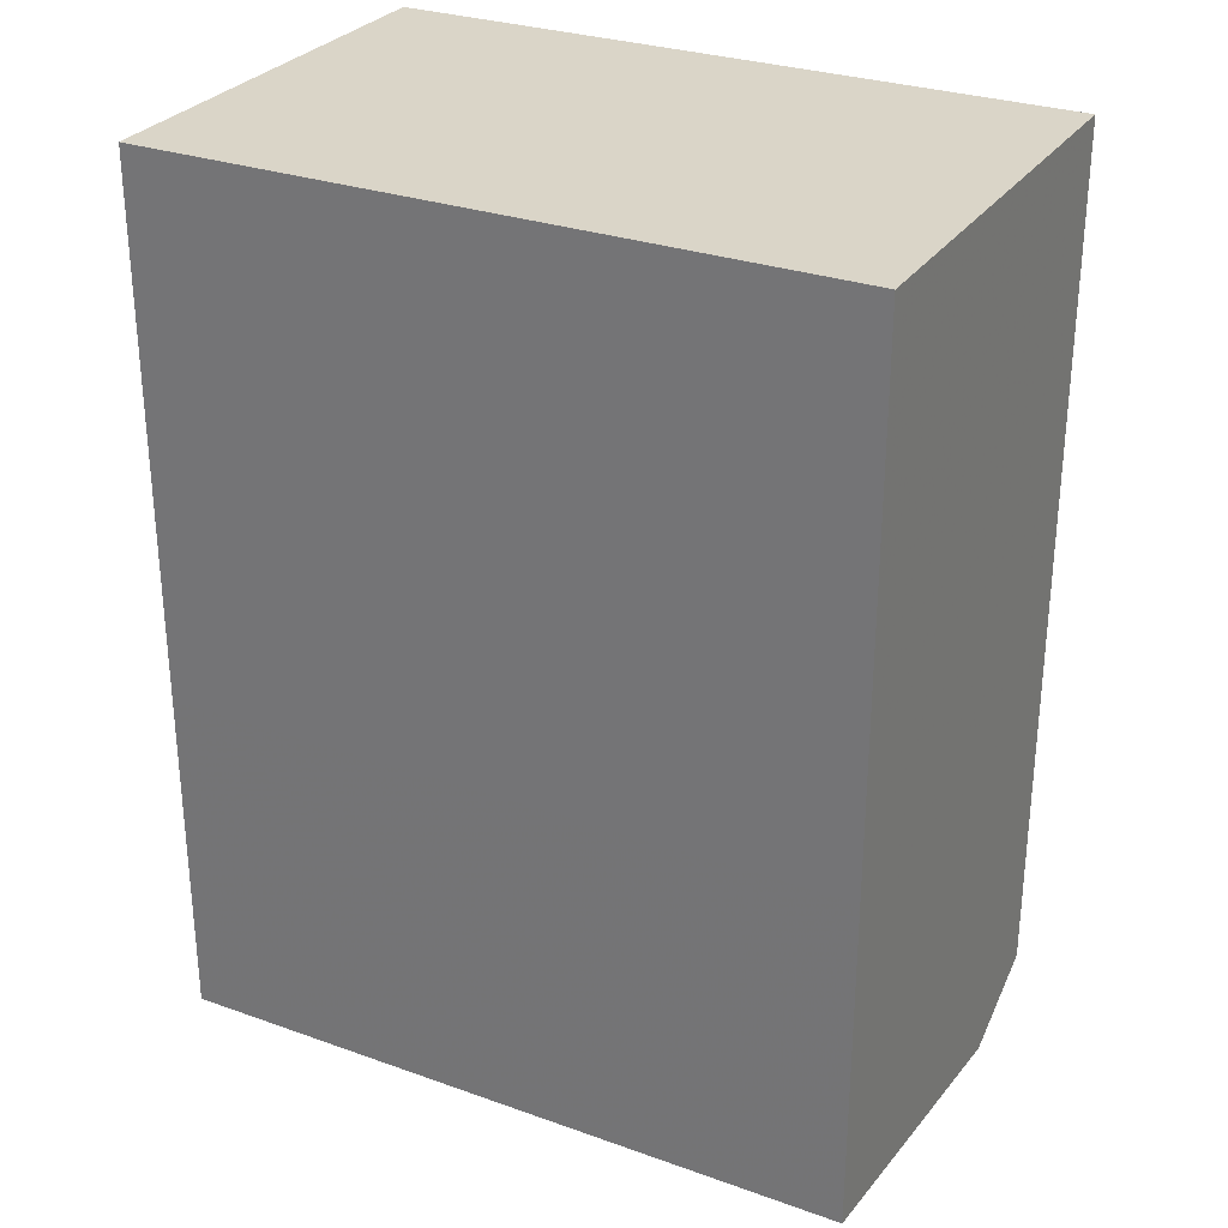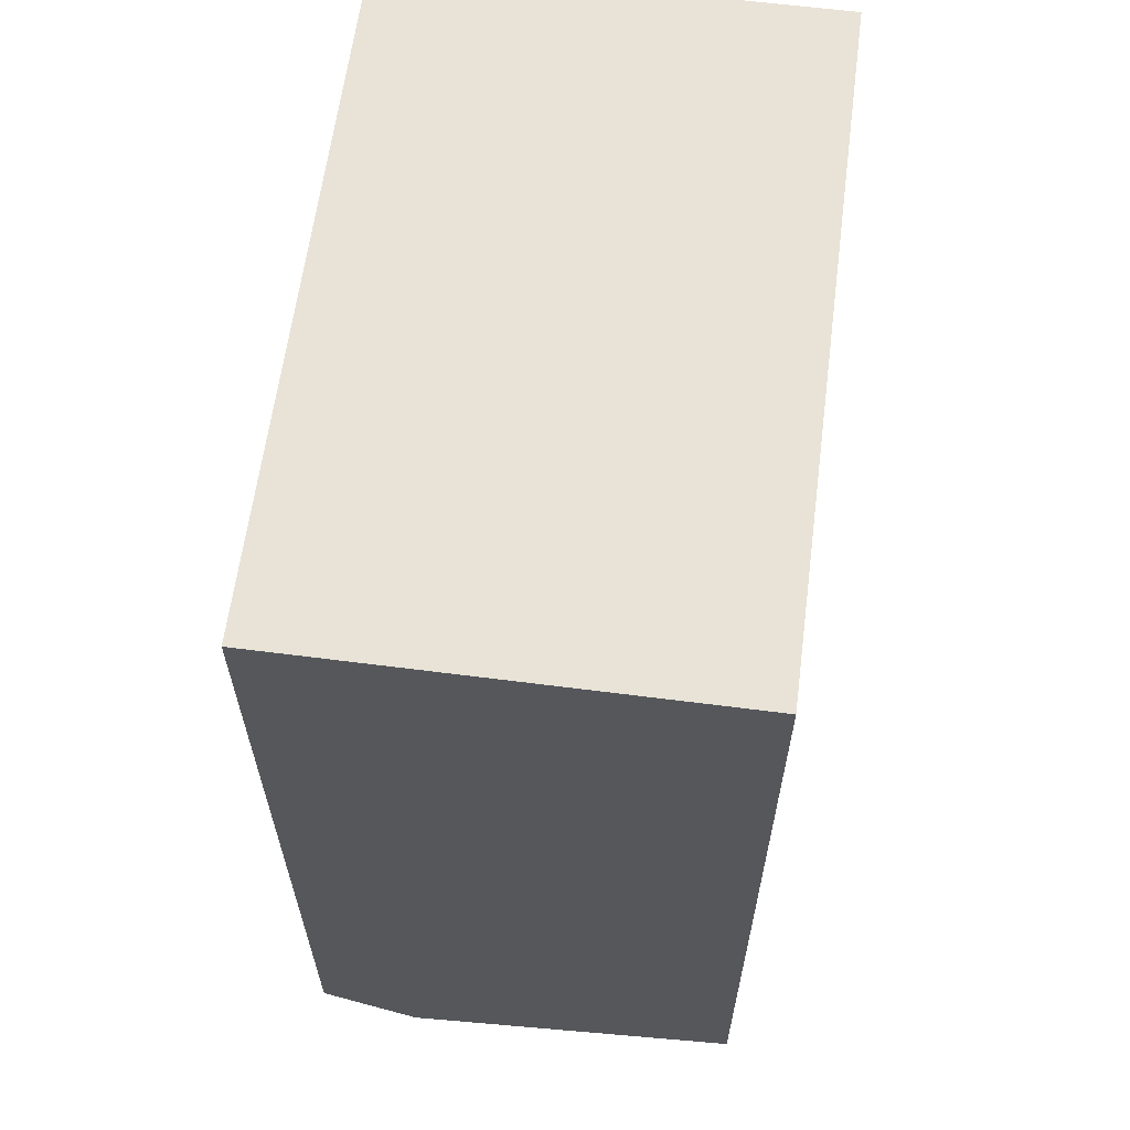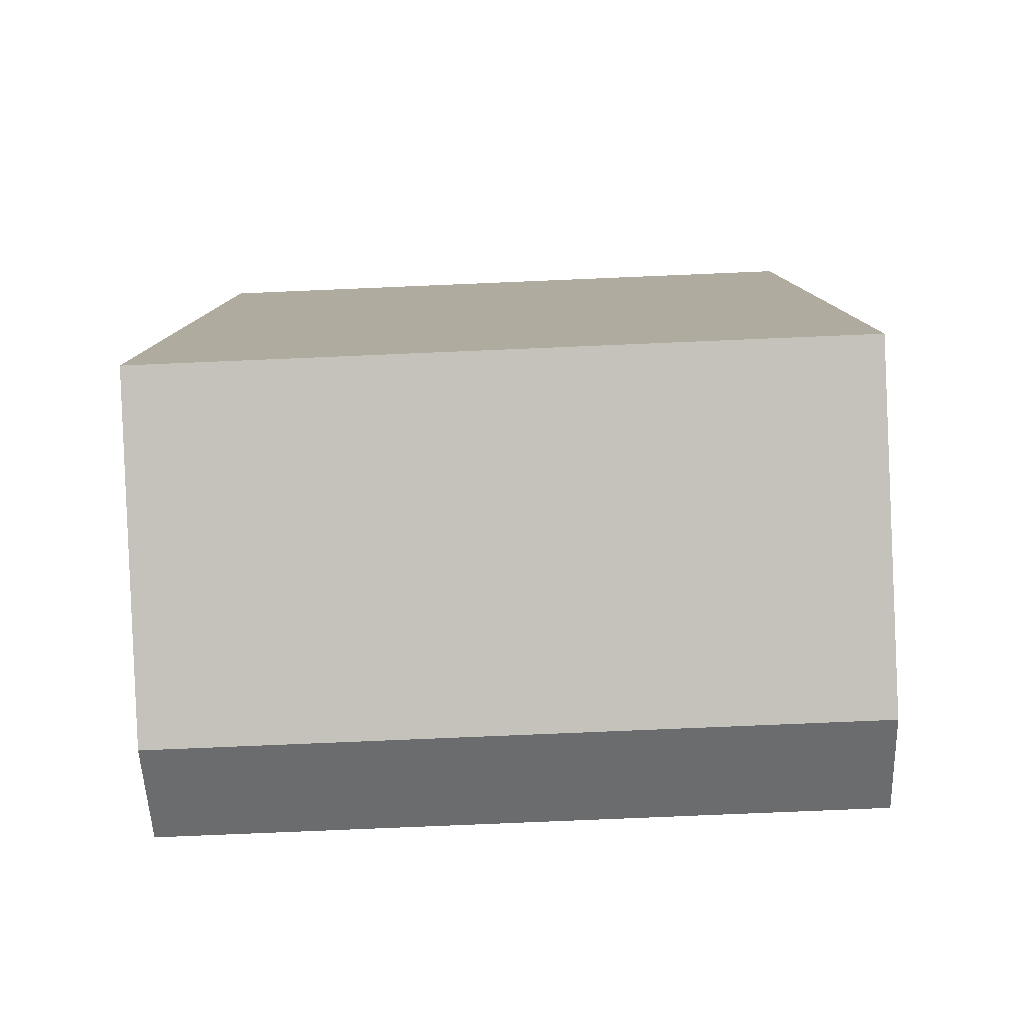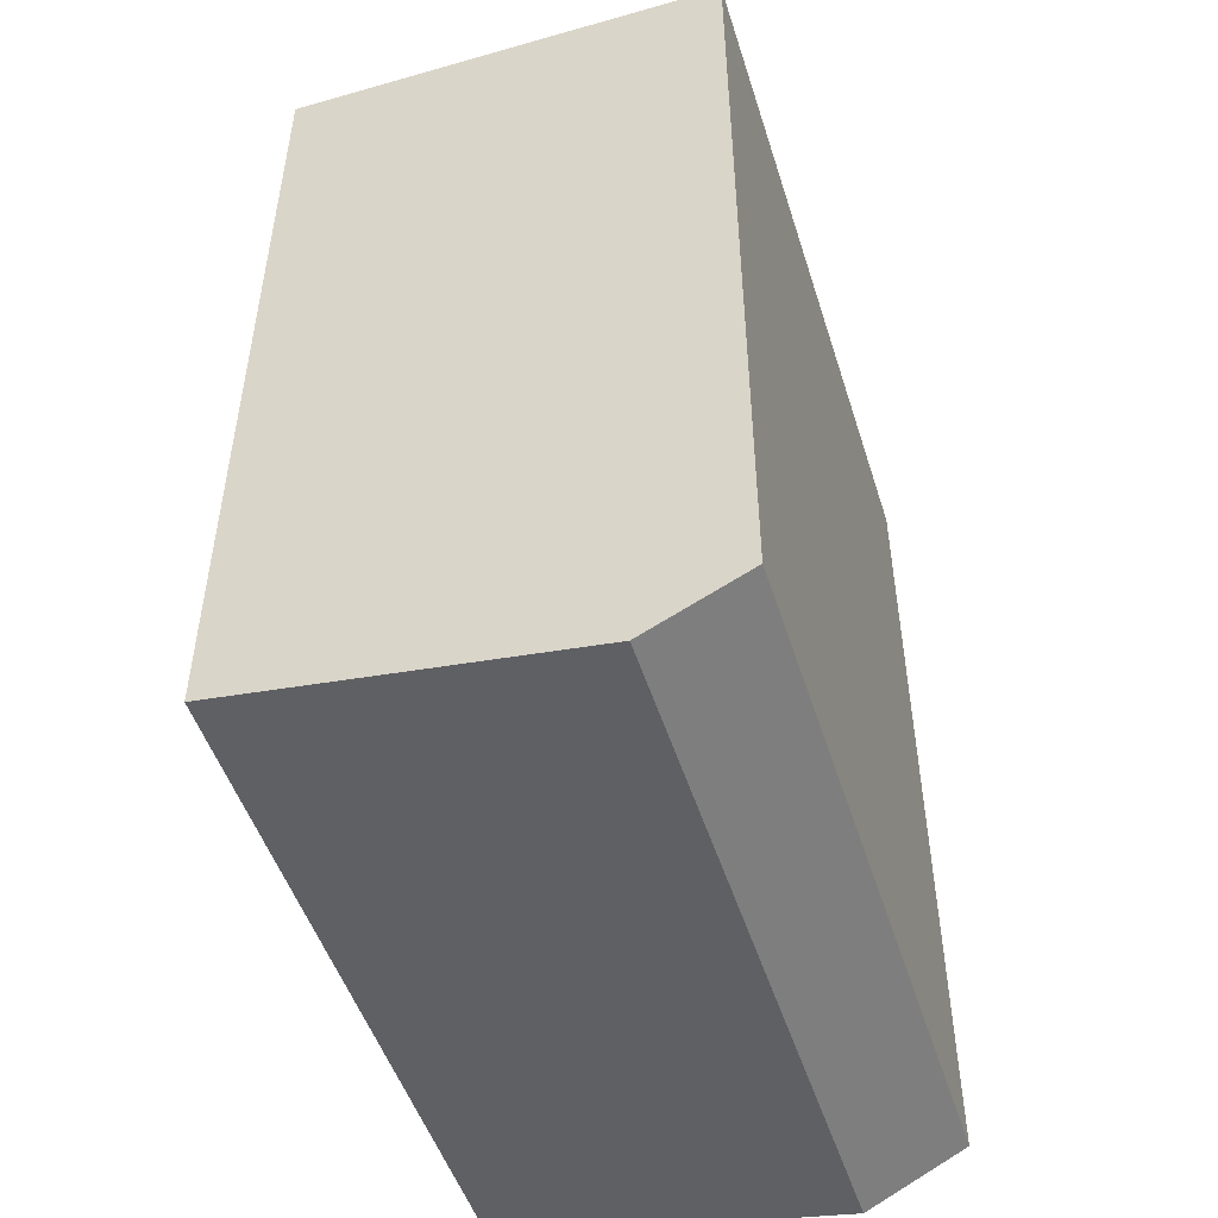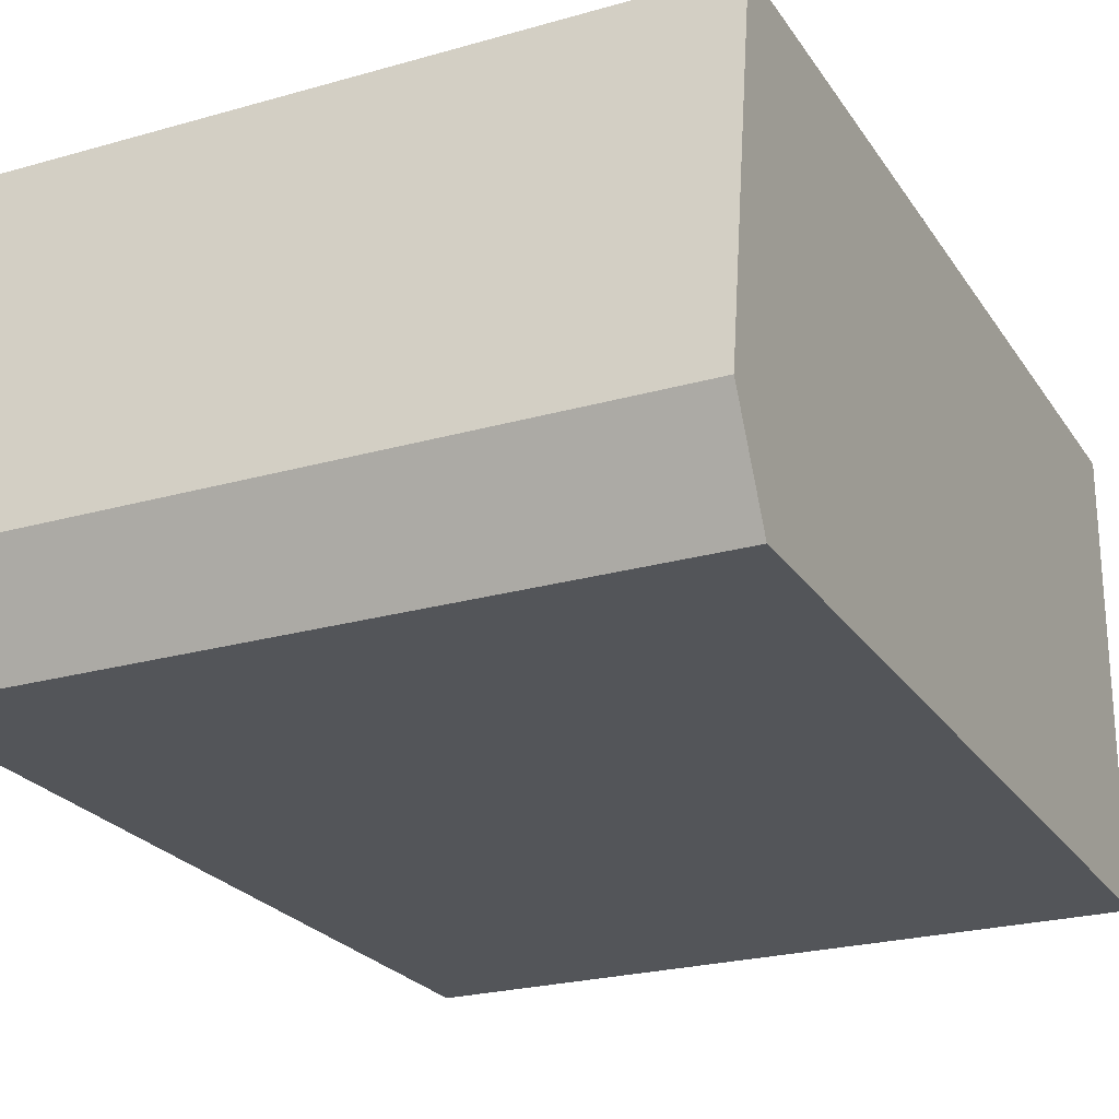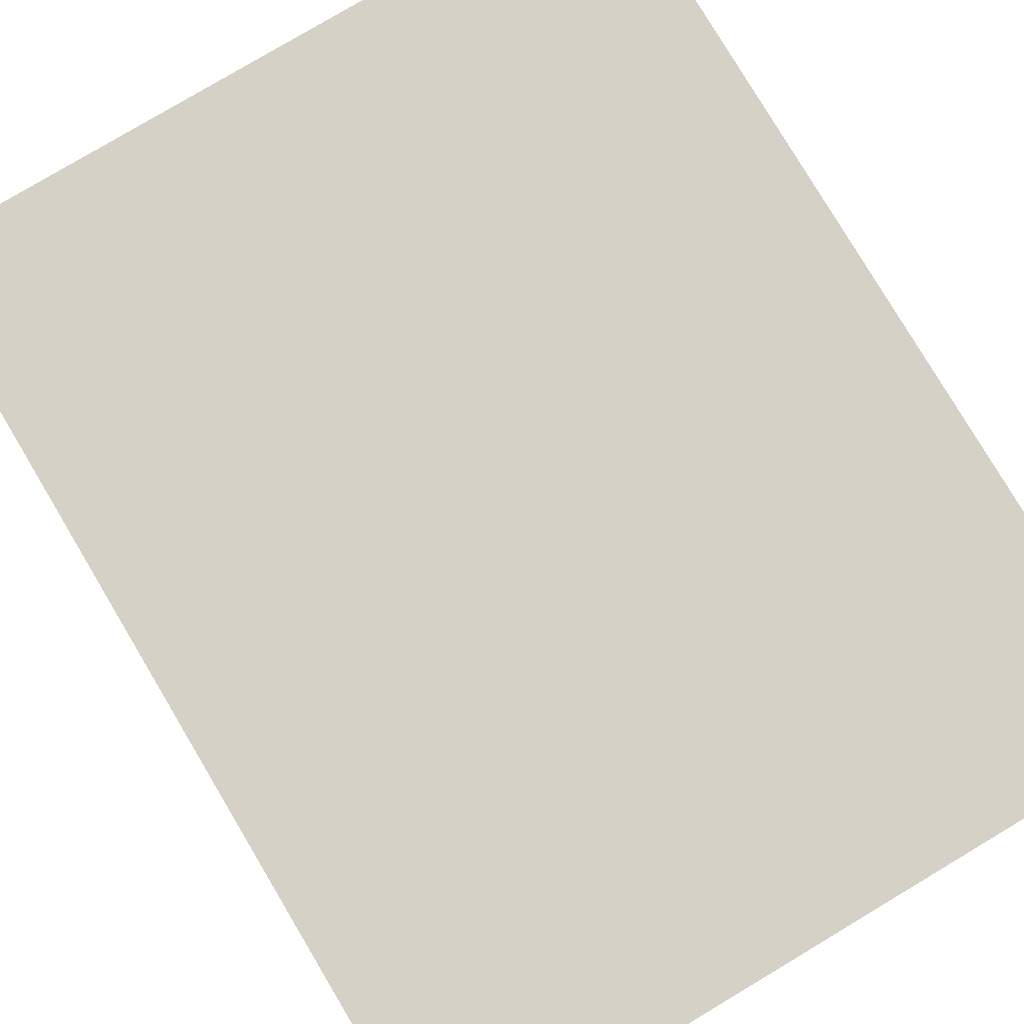
<metadata>
{"format":"obj","ext":"obj","renderer":"f3d","projection":"perspective","resolution":1024,"background":"white","views":[{"elev":29.2,"azim":-152.2,"up":"+Z"},{"elev":62.5,"azim":97.4,"up":"+Z"},{"elev":-80.0,"azim":-177.6,"up":"+Z"},{"elev":-49.7,"azim":-72.6,"up":"+Z"},{"elev":-24.0,"azim":-154.6,"up":"+Y"},{"elev":79.7,"azim":-30.8,"up":"+Y"}]}
</metadata>
<code>
v 9.34e-05 0.3425 -0.08224
v 9.34e-05 0.1057 -0.08224
v 9.34e-05 0.3439 -0.1058
v 5.718e-05 0.3439 -0.08224
v -0.3699 0.1057 -0.08224
v 9.34e-05 0.1057 -0.5556
v 9.34e-05 0.3441 -0.3707
v -0.3699 0.3439 -0.08224
v -0.3699 0.1057 -0.5556
v 9.34e-05 0.1587 -0.5821
v -0.3699 0.3441 -0.3707
v 9.34e-05 0.3441 -0.5556
v -0.3699 0.1587 -0.5821
v -0.3699 0.3441 -0.5556
f 5 8 11
f 5 11 14
f 5 13 9
f 6 9 13
f 7 14 11
f 7 12 14
f 4 11 8
f 10 13 14
f 10 14 12
f 6 13 10
f 4 7 11
f 5 14 13
f 2 9 6
f 3 7 4
f 1 2 6
f 1 6 10
f 1 12 7
f 1 7 3
f 1 10 12
f 1 4 8
f 1 8 5
f 1 5 2
f 2 5 9
f 1 3 4

</code>
